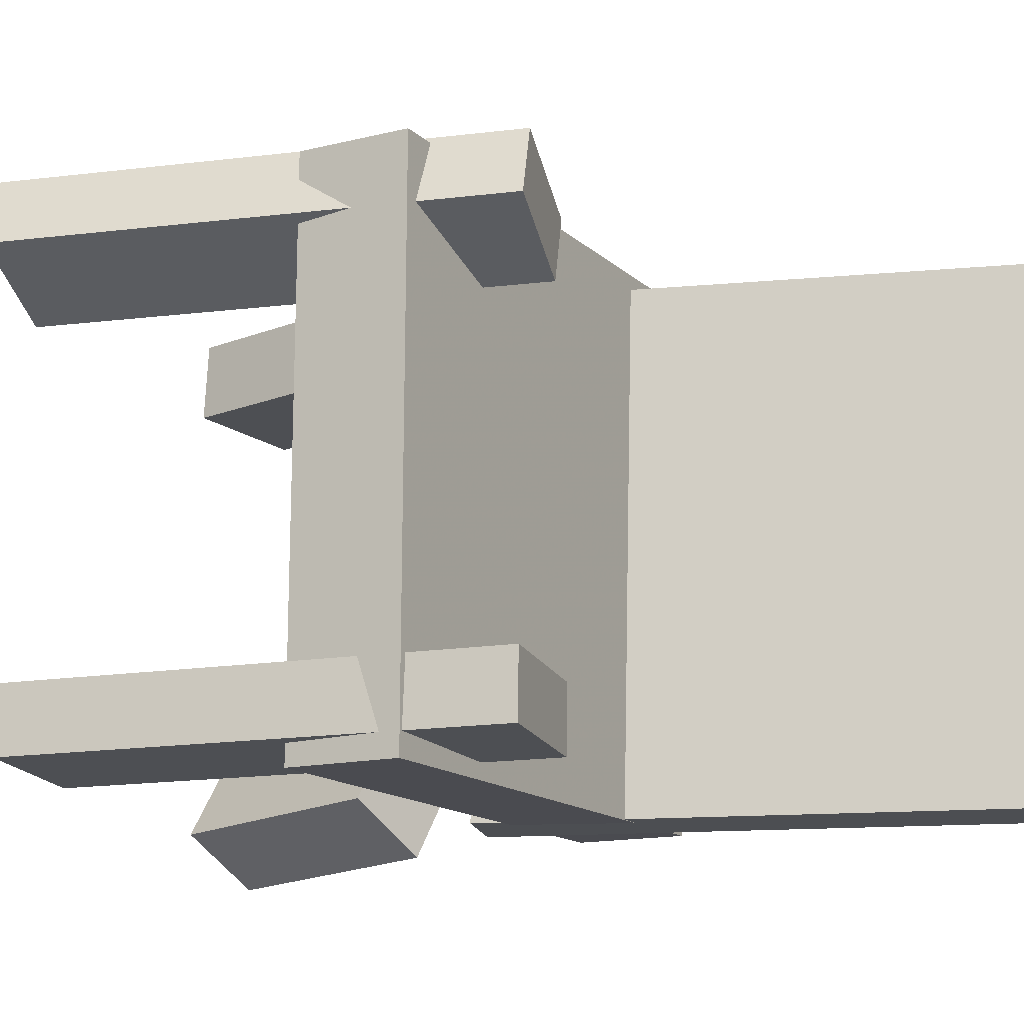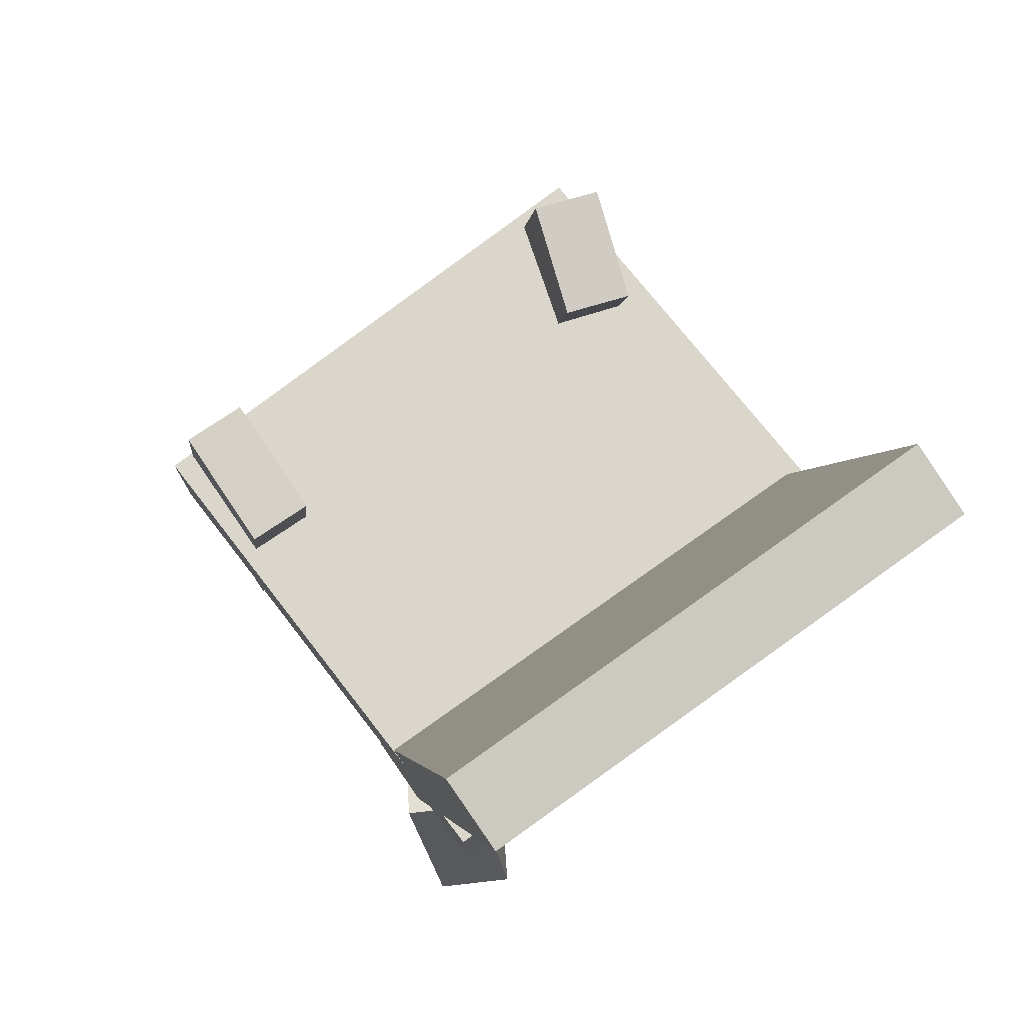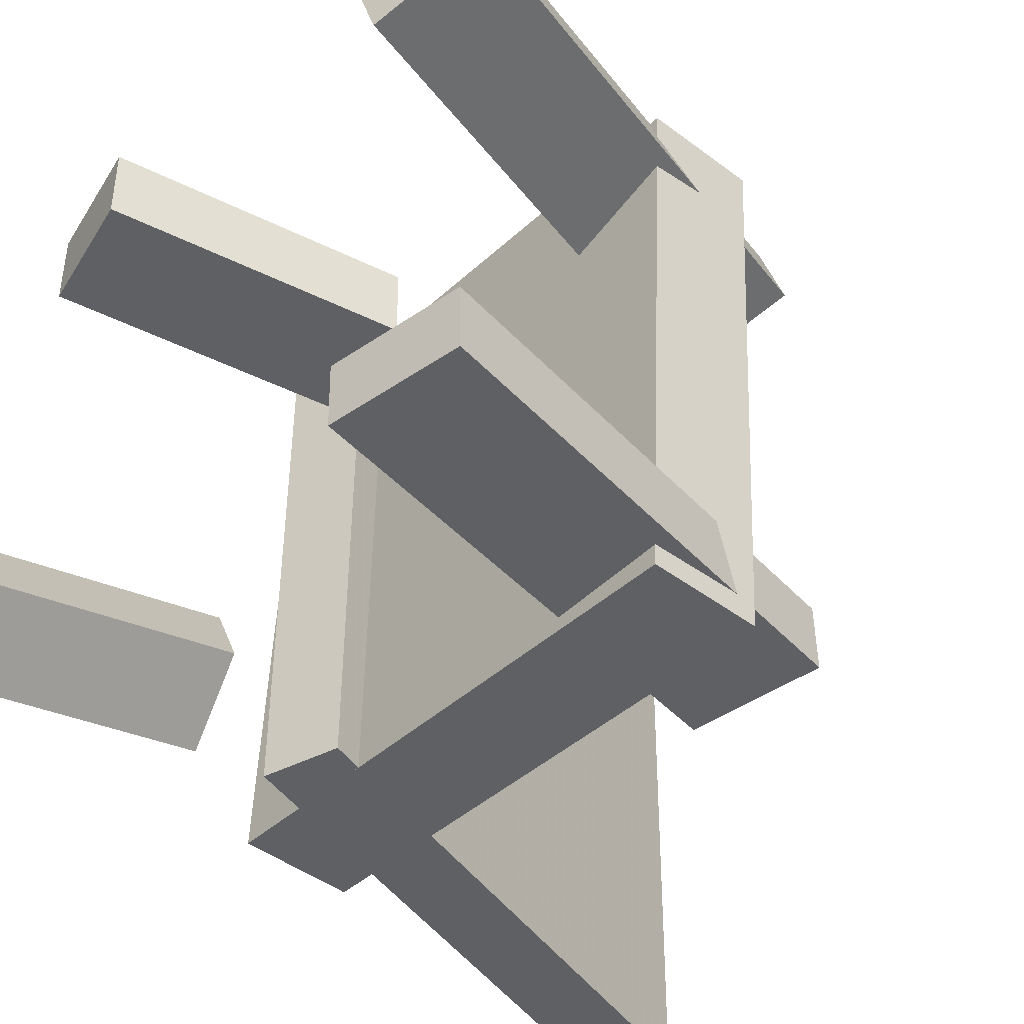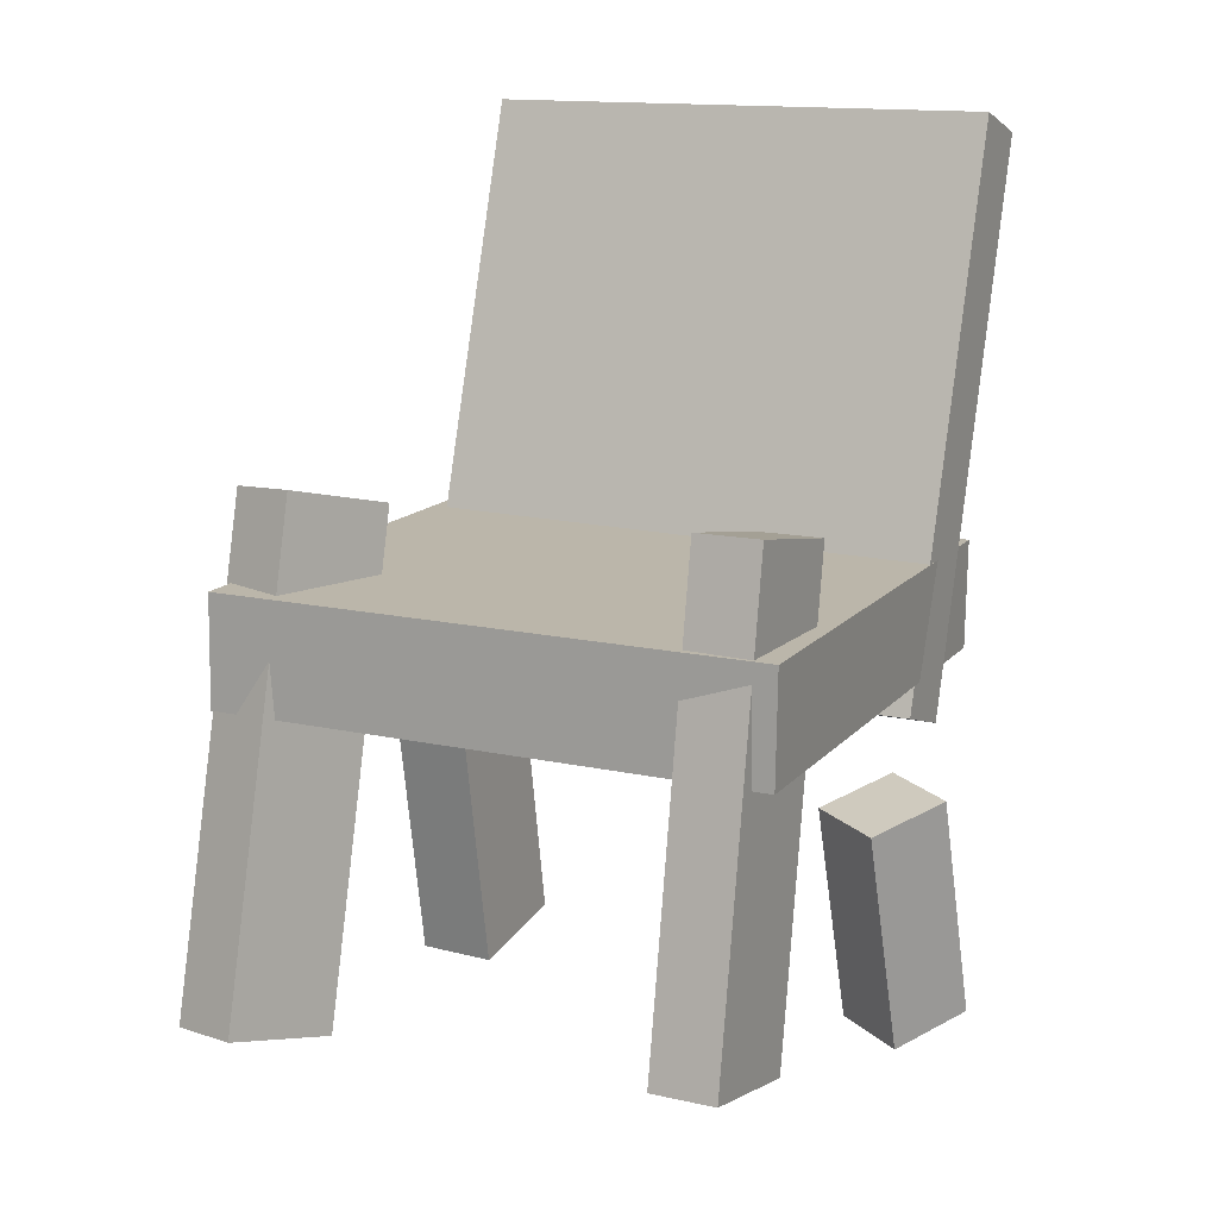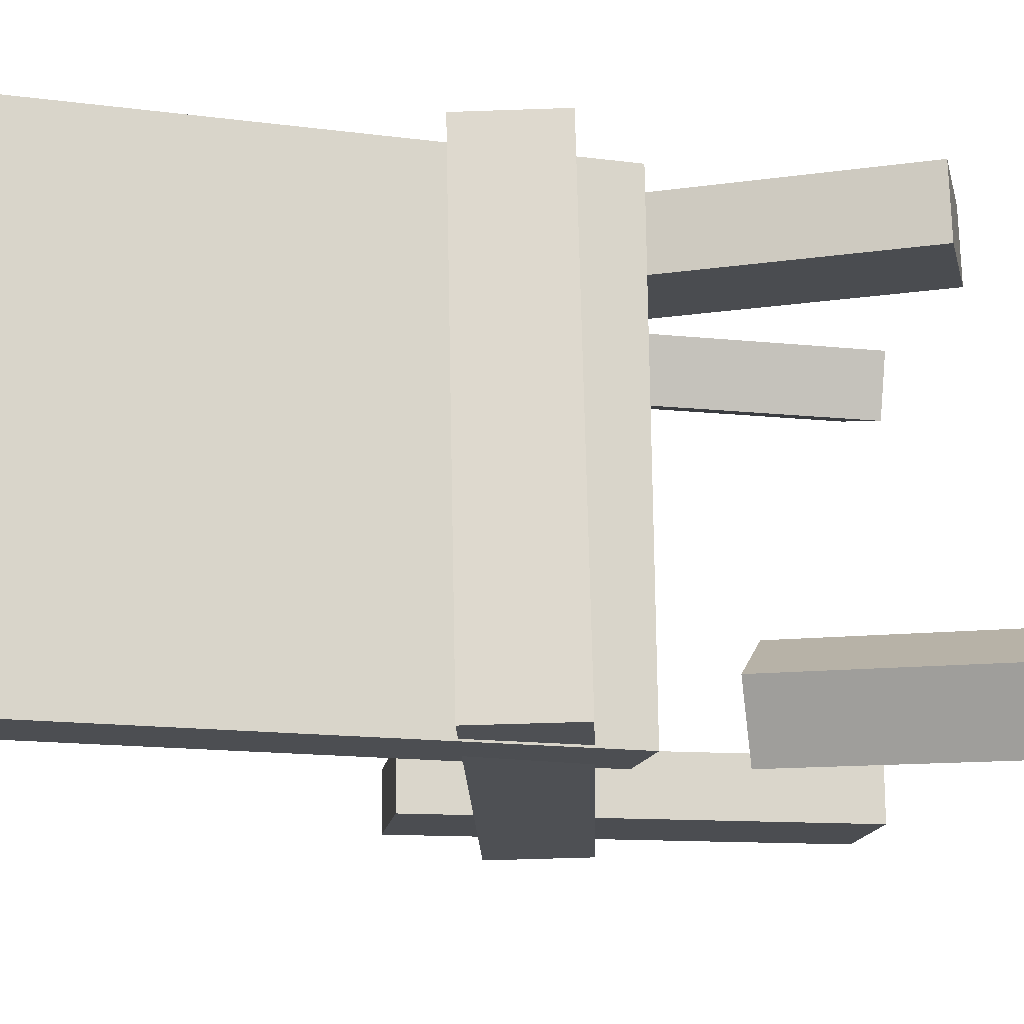
<metadata>
{"format":"obj","ext":"obj","renderer":"f3d","projection":"perspective","resolution":1024,"background":"white","views":[{"elev":-16.7,"azim":118.0,"up":"+Z"},{"elev":73.5,"azim":-125.8,"up":"+Y"},{"elev":-42.6,"azim":47.9,"up":"+Z"},{"elev":12.7,"azim":116.2,"up":"+Y"},{"elev":-17.0,"azim":-89.1,"up":"+Z"}]}
</metadata>
<code>
v 0.1715 -0.05255 -0.1872
v 0.1843 -0.04419 0.1944
v -0.2012 -0.04712 -0.1748
v -0.1884 -0.03875 0.2067
v 0.1726 0.02505 -0.1889
v 0.1854 0.03342 0.1927
v -0.2001 0.03049 -0.1766
v -0.1873 0.03886 0.205
f 1.0 7.0 5.0
f 1.0 3.0 7.0
f 1.0 4.0 3.0
f 1.0 2.0 4.0
f 3.0 8.0 7.0
f 3.0 4.0 8.0
f 5.0 7.0 8.0
f 5.0 8.0 6.0
f 1.0 5.0 6.0
f 1.0 6.0 2.0
f 2.0 6.0 8.0
f 2.0 8.0 4.0
v 0.1601 -0.2598 0.1253
v 0.1448 -0.2631 0.1731
v 0.0799 0.07844 0.1226
v 0.06456 0.07518 0.1704
v 0.2388 -0.241 0.1518
v 0.2235 -0.2442 0.1996
v 0.1586 0.09731 0.1492
v 0.1432 0.09405 0.197
f 9.0 15.0 13.0
f 9.0 11.0 15.0
f 9.0 12.0 11.0
f 9.0 10.0 12.0
f 11.0 16.0 15.0
f 11.0 12.0 16.0
f 13.0 15.0 16.0
f 13.0 16.0 14.0
f 9.0 13.0 14.0
f 9.0 14.0 10.0
f 10.0 14.0 16.0
f 10.0 16.0 12.0
v -0.1361 -0.08553 -0.1779
v -0.137 -0.08225 0.1929
v -0.2516 0.3075 -0.1817
v -0.2525 0.3108 0.1892
v -0.08377 -0.07015 -0.1779
v -0.08468 -0.06688 0.1929
v -0.1993 0.3229 -0.1817
v -0.2002 0.3262 0.1891
f 17.0 23.0 21.0
f 17.0 19.0 23.0
f 17.0 20.0 19.0
f 17.0 18.0 20.0
f 19.0 24.0 23.0
f 19.0 20.0 24.0
f 21.0 23.0 24.0
f 21.0 24.0 22.0
f 17.0 21.0 22.0
f 17.0 22.0 18.0
f 18.0 22.0 24.0
f 18.0 24.0 20.0
v -0.07044 -0.2862 0.1361
v -0.07262 -0.2846 0.1908
v -0.1521 -0.2685 0.1323
v -0.1543 -0.267 0.187
v -0.02654 -0.08392 0.1322
v -0.02873 -0.0824 0.1869
v -0.1082 -0.06627 0.1285
v -0.1104 -0.06476 0.1832
f 25.0 31.0 29.0
f 25.0 27.0 31.0
f 25.0 28.0 27.0
f 25.0 26.0 28.0
f 27.0 32.0 31.0
f 27.0 28.0 32.0
f 29.0 31.0 32.0
f 29.0 32.0 30.0
f 25.0 29.0 30.0
f 25.0 30.0 26.0
f 26.0 30.0 32.0
f 26.0 32.0 28.0
v -0.2075 -0.3 -0.1426
v -0.153 -0.3157 -0.1088
v -0.1619 -0.1325 -0.1384
v -0.1075 -0.1481 -0.1046
v -0.1785 -0.3066 -0.1924
v -0.124 -0.3223 -0.1586
v -0.1329 -0.1391 -0.1881
v -0.0785 -0.1548 -0.1543
f 33.0 39.0 37.0
f 33.0 35.0 39.0
f 33.0 36.0 35.0
f 33.0 34.0 36.0
f 35.0 40.0 39.0
f 35.0 36.0 40.0
f 37.0 39.0 40.0
f 37.0 40.0 38.0
f 33.0 37.0 38.0
f 33.0 38.0 34.0
f 34.0 38.0 40.0
f 34.0 40.0 36.0
v 0.06899 0.07941 -0.1295
v 0.1583 0.09409 -0.1273
v 0.0701 0.07935 -0.1753
v 0.1594 0.09403 -0.1731
v 0.1226 -0.2474 -0.1277
v 0.212 -0.2327 -0.1256
v 0.1238 -0.2474 -0.1735
v 0.2131 -0.2327 -0.1714
f 41.0 47.0 45.0
f 41.0 43.0 47.0
f 41.0 44.0 43.0
f 41.0 42.0 44.0
f 43.0 48.0 47.0
f 43.0 44.0 48.0
f 45.0 47.0 48.0
f 45.0 48.0 46.0
f 41.0 45.0 46.0
f 41.0 46.0 42.0
f 42.0 46.0 48.0
f 42.0 48.0 44.0

</code>
